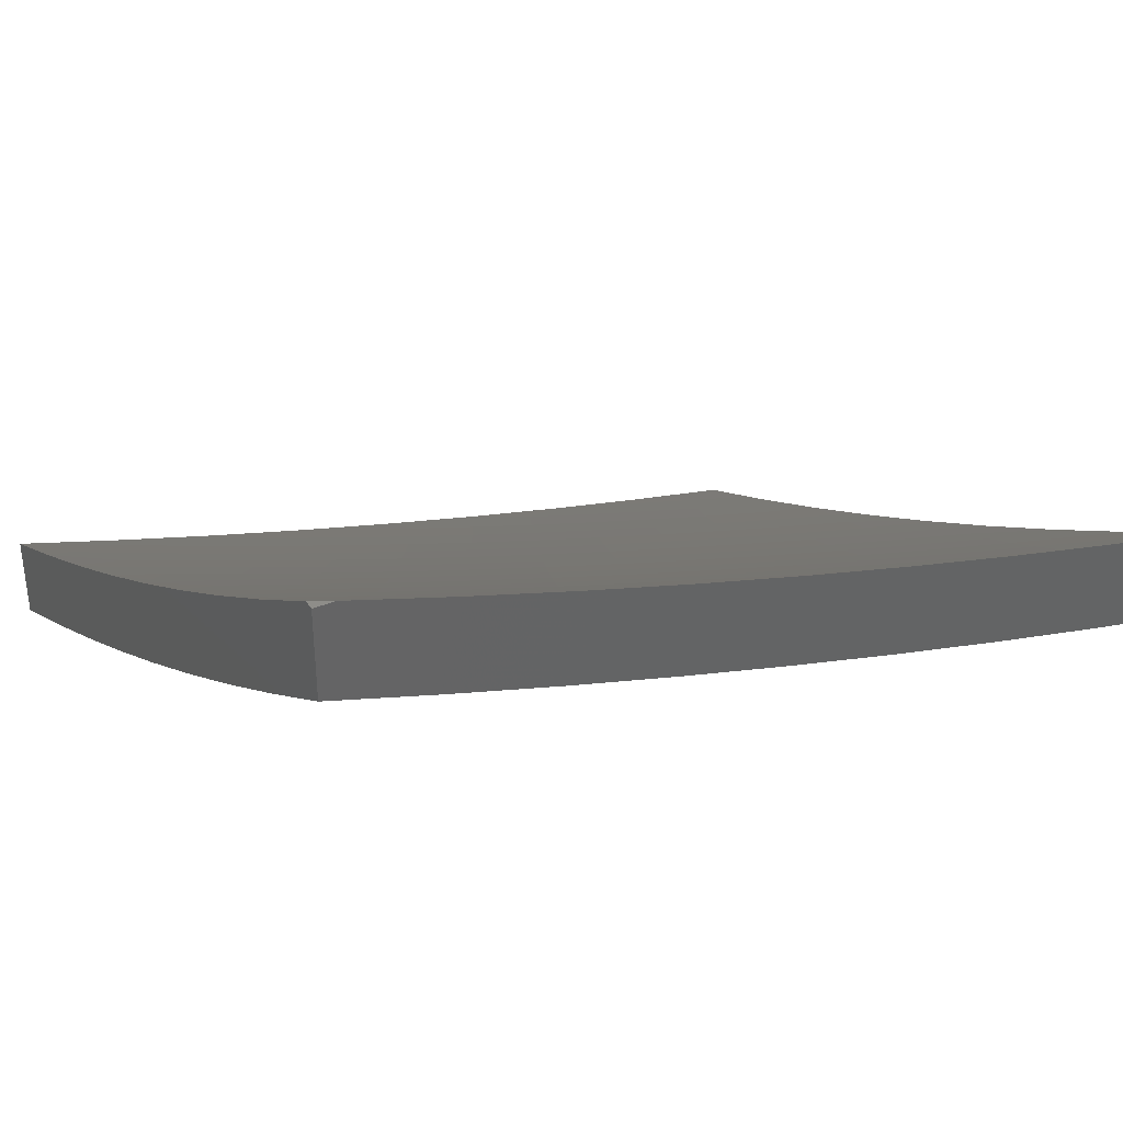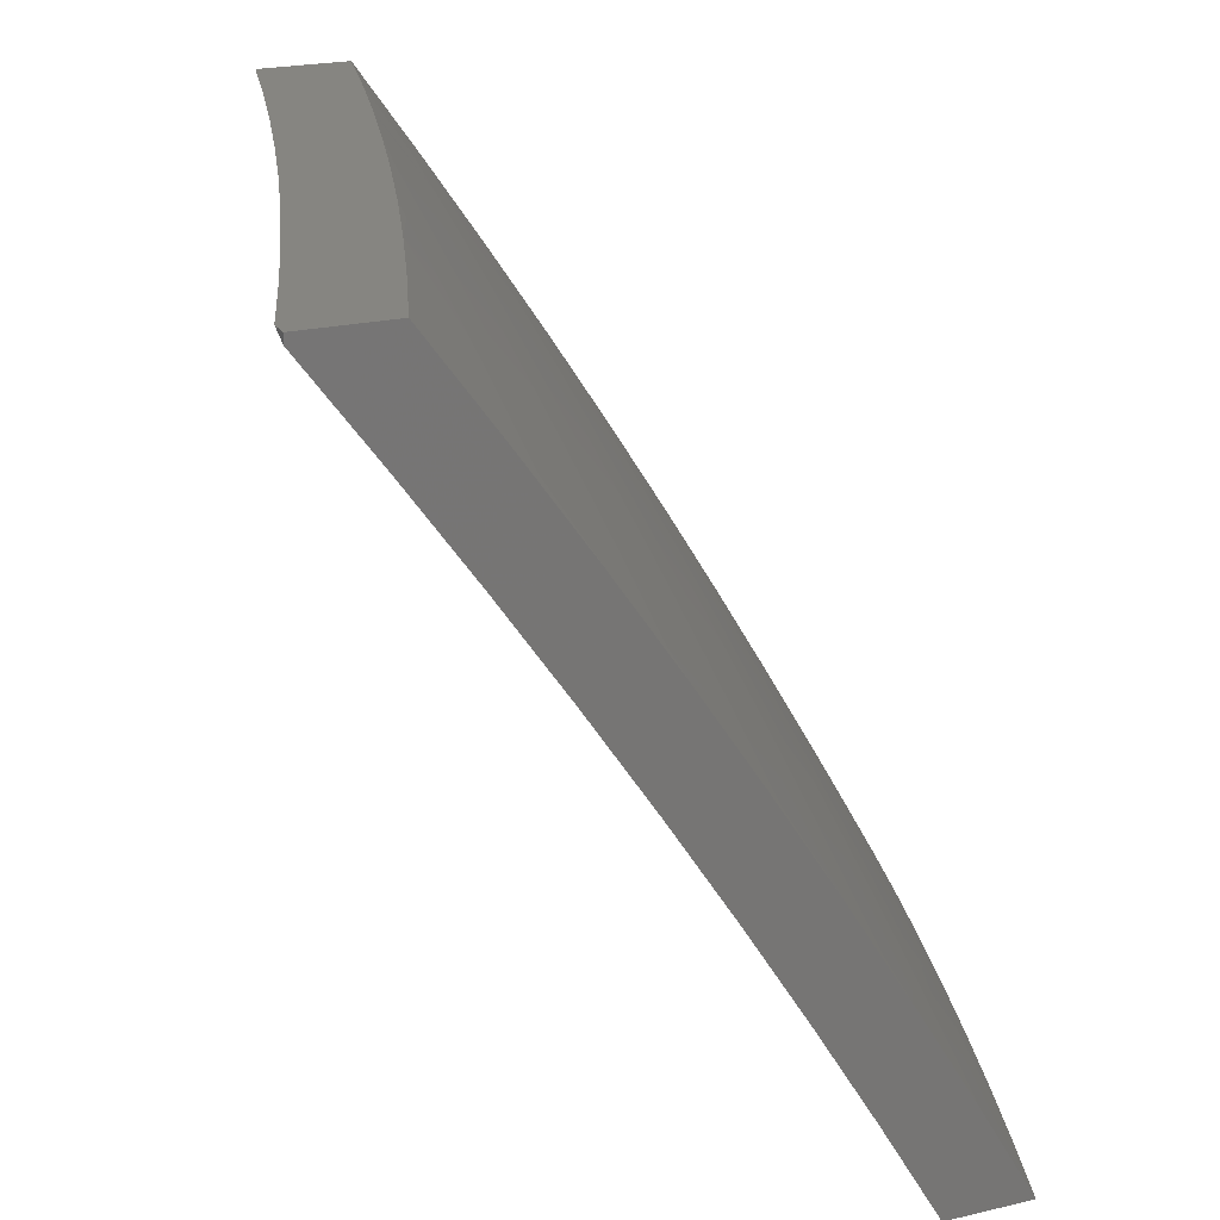
<metadata>
{"format":"stl","ext":"stl","renderer":"f3d","projection":"perspective","resolution":1024,"background":"white","views":[{"elev":39.4,"azim":152.8,"up":"+Z"},{"elev":21.5,"azim":67.0,"up":"+Y"}]}
</metadata>
<code>
# stl→obj: 362 verts, 720 faces
v 2.127 5 -9.893
v 2.076 5.061 -9.87
v 2 5 -9.921
v 2.007 5.088 -9.87
v 2 5.129 -9.847
v 2.038 5.166 -9.818
v 2 5.257 -9.772
v 2.068 5.244 -9.765
v 2.026 5.348 -9.711
v 2.099 5.321 -9.711
v 2.13 5.399 -9.656
v 2.203 5.37 -9.656
v 2.234 5.447 -9.601
v 2.309 5.417 -9.601
v 2.341 5.493 -9.544
v 2.416 5.462 -9.544
v 2.449 5.536 -9.487
v 2.525 5.504 -9.487
v 2.559 5.578 -9.429
v 2.636 5.543 -9.429
v 2.671 5.617 -9.37
v 2.748 5.581 -9.37
v 2.784 5.653 -9.31
v 2.862 5.616 -9.31
v 2.899 5.687 -9.25
v 2.977 5.648 -9.25
v 2.935 5.758 -9.189
v 3 5.749 -9.173
v 2.971 5.829 -9.127
v 3 5.869 -9.087
v 2.89 5.868 -9.127
v 2.924 5.938 -9.064
v 2.808 5.905 -9.127
v 2.842 5.976 -9.064
v 2.736 6 -9.081
v 2.856 6 -9.041
v 2.977 6 -9
v 3 5.989 -9
v 2.253 5 -9.863
v 2.214 5.005 -9.87
v 2.145 5.033 -9.87
v 2.178 5.111 -9.818
v 2.108 5.139 -9.818
v 2.211 5.188 -9.765
v 2.14 5.216 -9.765
v 2.244 5.265 -9.711
v 2.172 5.294 -9.711
v 2.276 5.341 -9.656
v 2.378 5 -9.832
v 2.318 5.052 -9.818
v 2.248 5.082 -9.818
v 2.388 5.021 -9.818
v 2.504 5 -9.799
v 2.494 5.064 -9.765
v 2.564 5.03 -9.765
v 2.602 5.105 -9.711
v 2.629 5 -9.764
v 2.673 5.07 -9.711
v 2.753 5 -9.727
v 2.743 5.034 -9.711
v 2.877 5 -9.689
v 2.854 5.069 -9.656
v 2.924 5.031 -9.656
v 2.966 5.102 -9.601
v 3 5 -9.649
v 3 5.128 -9.574
v 3 5.254 -9.497
v 2.935 5.213 -9.544
v 2.894 5.141 -9.601
v 2.975 5.285 -9.487
v 3 5.379 -9.419
v 2.941 5.395 -9.429
v 2.98 5.466 -9.37
v 2.902 5.506 -9.37
v 3 5.504 -9.339
v 2.94 5.577 -9.31
v 3 5.627 -9.257
v 2.614 6 -9.119
v 2.644 5.977 -9.127
v 2.726 5.942 -9.127
v 2.693 5.87 -9.189
v 2.774 5.834 -9.189
v 2.66 5.797 -9.25
v 2.74 5.762 -9.25
v 2.627 5.725 -9.31
v 2.706 5.689 -9.31
v 2.593 5.651 -9.37
v 2.492 6 -9.155
v 2.531 5.938 -9.189
v 2.612 5.905 -9.189
v 2.449 5.971 -9.189
v 2.37 6 -9.19
v 2.419 5.897 -9.25
v 2.338 5.928 -9.25
v 2.309 5.854 -9.31
v 2.229 5.883 -9.31
v 2.201 5.808 -9.37
v 2.122 5.836 -9.37
v 2.094 5.76 -9.429
v 2.016 5.787 -9.429
v 2 5.757 -9.453
v 2 5.879 -9.369
v 2.042 5.863 -9.37
v 2.069 5.939 -9.31
v 2.149 5.912 -9.31
v 2.124 6 -9.254
v 2.176 5.987 -9.25
v 2.247 6 -9.223
v 2.258 5.958 -9.25
v 2 6 -9.283
v 2.066 5.684 -9.487
v 2 5.633 -9.535
v 2.038 5.607 -9.544
v 2.01 5.53 -9.601
v 2.114 5.58 -9.544
v 2.085 5.503 -9.601
v 2.19 5.552 -9.544
v 2.16 5.475 -9.601
v 2.266 5.523 -9.544
v 2 5.509 -9.616
v 2.056 5.426 -9.656
v 2 5.383 -9.695
v 2.28 5.779 -9.37
v 2.389 5.823 -9.31
v 2.358 5.749 -9.37
v 2.468 5.792 -9.31
v 2.437 5.717 -9.37
v 2.548 5.759 -9.31
v 2.515 5.685 -9.37
v 2.25 5.704 -9.429
v 2.328 5.674 -9.429
v 2.405 5.643 -9.429
v 2.482 5.611 -9.429
v 2.172 5.733 -9.429
v 2.143 5.656 -9.487
v 2.22 5.628 -9.487
v 2.297 5.599 -9.487
v 2.373 5.568 -9.487
v 2.5 5.865 -9.25
v 2.282 5.158 -9.765
v 2.316 5.235 -9.711
v 2.35 5.311 -9.656
v 2.383 5.386 -9.601
v 2.58 5.832 -9.25
v 2.491 5.429 -9.544
v 2.457 5.354 -9.601
v 2.566 5.396 -9.544
v 2.531 5.321 -9.601
v 2.64 5.361 -9.544
v 2.604 5.288 -9.601
v 2.715 5.326 -9.544
v 2.677 5.253 -9.601
v 2.788 5.289 -9.544
v 2.75 5.217 -9.601
v 2.823 5.179 -9.601
v 2.783 5.107 -9.656
v 2.423 5.279 -9.656
v 2.496 5.247 -9.656
v 2.568 5.213 -9.656
v 2.64 5.179 -9.656
v 2.711 5.143 -9.656
v 2.388 5.204 -9.711
v 2.46 5.172 -9.711
v 2.531 5.139 -9.711
v 2.353 5.128 -9.765
v 2.424 5.096 -9.765
v 2.602 5.47 -9.487
v 2.713 5.508 -9.429
v 2.826 5.544 -9.37
v 2.855 5.796 -9.189
v 2.82 5.725 -9.25
v 2.677 5.435 -9.487
v 2.752 5.399 -9.487
v 2.827 5.362 -9.487
v 2.862 5.252 -9.544
v 2.789 5.472 -9.429
v 2.865 5.434 -9.429
v 2.901 5.324 -9.487
v 2 5.046 -10
v 2.092 5.099 -9.95
v 2.118 5 -10
v 2.161 5.071 -9.95
v 2.229 5 -9.974
v 2.231 5.042 -9.95
v 2.3 5.012 -9.95
v 2.334 5.087 -9.899
v 2.341 5 -9.947
v 2.404 5.056 -9.899
v 2.451 5 -9.919
v 2.474 5.023 -9.899
v 2.562 5 -9.889
v 2.58 5.063 -9.848
v 2.651 5.028 -9.848
v 2.617 5.135 -9.796
v 2.689 5.1 -9.796
v 2.654 5.207 -9.743
v 2.726 5.172 -9.743
v 2.691 5.279 -9.689
v 2.764 5.243 -9.689
v 2.727 5.351 -9.634
v 2.801 5.314 -9.634
v 2.763 5.422 -9.579
v 2.839 5.385 -9.579
v 2.8 5.493 -9.523
v 2.876 5.455 -9.523
v 2.835 5.563 -9.466
v 2.912 5.525 -9.466
v 2.871 5.633 -9.408
v 2.949 5.594 -9.408
v 2.907 5.703 -9.35
v 2.986 5.664 -9.35
v 2.942 5.772 -9.29
v 3 5.757 -9.281
v 2.977 5.841 -9.23
v 3 5.879 -9.195
v 2.896 5.88 -9.23
v 2.93 5.949 -9.169
v 2.847 5.987 -9.169
v 2.877 6 -9.15
v 2.753 6 -9.191
v 2.814 5.918 -9.23
v 2.732 5.954 -9.23
v 2.7 5.884 -9.29
v 2.619 5.919 -9.29
v 2.587 5.848 -9.35
v 2.537 5.953 -9.29
v 2.507 5.881 -9.35
v 2.455 5.986 -9.29
v 2.426 5.914 -9.35
v 2.379 6 -9.301
v 2.345 5.945 -9.35
v 2.264 5.975 -9.35
v 2.316 5.872 -9.408
v 2.236 5.902 -9.408
v 2.288 5.799 -9.466
v 2.208 5.828 -9.466
v 2.259 5.726 -9.523
v 2.18 5.755 -9.523
v 2.229 5.652 -9.579
v 2.152 5.681 -9.579
v 2.2 5.578 -9.634
v 2.124 5.606 -9.634
v 2.171 5.503 -9.689
v 2.096 5.531 -9.689
v 2.141 5.428 -9.743
v 2.067 5.456 -9.743
v 2.112 5.353 -9.796
v 2.039 5.38 -9.796
v 2.082 5.278 -9.848
v 2.01 5.304 -9.848
v 2 5.291 -9.858
v 2 5.411 -9.785
v 2.022 5.126 -9.95
v 2 5.169 -9.93
v 2.052 5.202 -9.899
v 2 5.531 -9.71
v 2 5.65 -9.634
v 2.02 5.558 -9.689
v 2 5.768 -9.556
v 2.075 5.708 -9.579
v 2.048 5.633 -9.634
v 2 5.884 -9.476
v 2.024 5.809 -9.523
v 2.102 5.782 -9.523
v 2 6 -9.395
v 2.075 5.958 -9.408
v 2.049 5.884 -9.466
v 2.127 6 -9.366
v 2.156 5.93 -9.408
v 2.129 5.857 -9.466
v 2.253 6 -9.334
v 2.504 6 -9.266
v 2.629 6 -9.229
v 2.65 5.99 -9.23
v 3 6 -9.108
v 3 5.634 -9.365
v 3 5.509 -9.447
v 2.989 5.486 -9.466
v 3 5.384 -9.527
v 2.951 5.416 -9.523
v 2.913 5.346 -9.579
v 2.988 5.307 -9.579
v 3 5.257 -9.605
v 2.948 5.237 -9.634
v 3 5.129 -9.682
v 2.981 5.128 -9.689
v 2.941 5.058 -9.743
v 2.909 5.167 -9.689
v 2.869 5.097 -9.743
v 2.837 5.206 -9.689
v 2.798 5.135 -9.743
v 3 5 -9.757
v 2.891 5 -9.792
v 2.83 5.027 -9.796
v 2.759 5.064 -9.796
v 2.782 5 -9.825
v 2.672 5 -9.858
v 2.123 5.175 -9.899
v 2.193 5.146 -9.899
v 2.264 5.117 -9.899
v 2.368 5.161 -9.848
v 2.439 5.129 -9.848
v 2.474 5.203 -9.796
v 2.51 5.097 -9.848
v 2.546 5.17 -9.796
v 2.154 5.25 -9.848
v 2.225 5.221 -9.848
v 2.297 5.192 -9.848
v 2.402 5.235 -9.796
v 2.509 5.276 -9.743
v 2.582 5.242 -9.743
v 2.185 5.325 -9.796
v 2.257 5.296 -9.796
v 2.33 5.266 -9.796
v 2.436 5.308 -9.743
v 2.544 5.349 -9.689
v 2.617 5.314 -9.689
v 2.215 5.4 -9.743
v 2.289 5.371 -9.743
v 2.363 5.34 -9.743
v 2.469 5.382 -9.689
v 2.578 5.421 -9.634
v 2.653 5.386 -9.634
v 2.246 5.474 -9.689
v 2.321 5.445 -9.689
v 2.395 5.414 -9.689
v 2.503 5.455 -9.634
v 2.612 5.493 -9.579
v 2.688 5.458 -9.579
v 2.276 5.549 -9.634
v 2.352 5.518 -9.634
v 2.428 5.487 -9.634
v 2.536 5.527 -9.579
v 2.646 5.565 -9.523
v 2.723 5.529 -9.523
v 2.306 5.622 -9.579
v 2.383 5.592 -9.579
v 2.46 5.56 -9.579
v 2.569 5.599 -9.523
v 2.68 5.636 -9.466
v 2.758 5.6 -9.466
v 2.337 5.696 -9.523
v 2.414 5.665 -9.523
v 2.492 5.632 -9.523
v 2.602 5.671 -9.466
v 2.714 5.707 -9.408
v 2.793 5.671 -9.408
v 2.367 5.769 -9.466
v 2.445 5.737 -9.466
v 2.524 5.705 -9.466
v 2.635 5.742 -9.408
v 2.748 5.778 -9.35
v 2.827 5.741 -9.35
v 2.396 5.841 -9.408
v 2.476 5.81 -9.408
v 2.556 5.777 -9.408
v 2.668 5.813 -9.35
v 2.781 5.848 -9.29
v 2.862 5.811 -9.29
v 2.875 5.276 -9.634
v 3 6 -9
v 2 5 -10
f 1 2 3
f 3 2 4
f 3 4 5
f 5 4 6
f 5 6 7
f 7 6 8
f 7 8 9
f 9 8 10
f 9 10 11
f 11 10 12
f 11 12 13
f 13 12 14
f 13 14 15
f 15 14 16
f 15 16 17
f 17 16 18
f 17 18 19
f 19 18 20
f 19 20 21
f 21 20 22
f 21 22 23
f 23 22 24
f 23 24 25
f 25 24 26
f 25 26 27
f 27 26 28
f 27 28 29
f 29 28 30
f 29 30 31
f 31 30 32
f 31 32 33
f 33 32 34
f 33 34 35
f 35 34 36
f 36 34 32
f 36 32 37
f 37 32 38
f 38 32 30
f 39 40 1
f 1 40 41
f 1 41 2
f 2 41 42
f 2 42 43
f 43 42 44
f 43 44 45
f 45 44 46
f 45 46 47
f 47 46 48
f 47 48 12
f 12 48 14
f 49 50 39
f 39 50 51
f 39 51 40
f 40 51 41
f 50 49 52
f 52 49 53
f 52 53 54
f 54 53 55
f 54 55 56
f 56 55 57
f 56 57 58
f 58 57 59
f 58 59 60
f 60 59 61
f 60 61 62
f 62 61 63
f 62 63 64
f 64 63 65
f 64 65 66
f 53 57 55
f 61 65 63
f 67 68 66
f 66 68 69
f 66 69 64
f 64 69 62
f 68 67 70
f 70 67 71
f 70 71 72
f 72 71 73
f 72 73 74
f 74 73 75
f 74 75 76
f 76 75 77
f 76 77 26
f 26 77 28
f 71 75 73
f 78 79 35
f 35 79 80
f 35 80 33
f 33 80 81
f 33 81 82
f 82 81 83
f 82 83 84
f 84 83 85
f 84 85 86
f 86 85 87
f 86 87 21
f 21 87 19
f 88 89 78
f 78 89 90
f 78 90 79
f 79 90 80
f 89 88 91
f 91 88 92
f 91 92 93
f 93 92 94
f 93 94 95
f 95 94 96
f 95 96 97
f 97 96 98
f 97 98 99
f 99 98 100
f 99 100 101
f 101 100 102
f 102 100 103
f 102 103 104
f 104 103 105
f 104 105 106
f 106 105 107
f 106 107 108
f 108 107 109
f 108 109 94
f 94 109 96
f 92 108 94
f 106 110 104
f 104 110 102
f 99 101 111
f 111 101 112
f 111 112 113
f 113 112 114
f 113 114 115
f 115 114 116
f 115 116 117
f 117 116 118
f 117 118 119
f 119 118 13
f 119 13 15
f 112 120 114
f 114 120 116
f 116 120 121
f 121 120 122
f 121 122 9
f 9 122 7
f 95 123 124
f 124 123 125
f 124 125 126
f 126 125 127
f 126 127 128
f 128 127 129
f 128 129 85
f 85 129 87
f 123 130 125
f 125 130 131
f 125 131 127
f 127 131 132
f 127 132 129
f 129 132 133
f 129 133 87
f 87 133 19
f 95 97 123
f 123 97 134
f 123 134 130
f 130 134 135
f 130 135 136
f 136 135 115
f 136 115 117
f 130 136 131
f 131 136 137
f 131 137 132
f 132 137 138
f 132 138 133
f 133 138 17
f 133 17 19
f 136 117 137
f 137 117 119
f 137 119 138
f 138 119 15
f 138 15 17
f 13 118 11
f 11 118 121
f 11 121 9
f 121 118 116
f 47 12 10
f 45 47 8
f 8 47 10
f 43 45 6
f 6 45 8
f 2 43 4
f 4 43 6
f 95 124 93
f 93 124 139
f 93 139 89
f 89 139 90
f 139 124 126
f 89 91 93
f 41 51 42
f 42 51 140
f 42 140 44
f 44 140 141
f 44 141 46
f 46 141 142
f 46 142 48
f 48 142 143
f 48 143 14
f 14 143 16
f 139 126 144
f 144 126 128
f 144 128 83
f 83 128 85
f 81 80 90
f 83 81 144
f 144 81 90
f 144 90 139
f 16 143 145
f 145 143 146
f 145 146 147
f 147 146 148
f 147 148 149
f 149 148 150
f 149 150 151
f 151 150 152
f 151 152 153
f 153 152 154
f 153 154 155
f 155 154 156
f 155 156 62
f 62 156 60
f 143 142 146
f 146 142 157
f 146 157 148
f 148 157 158
f 148 158 150
f 150 158 159
f 150 159 152
f 152 159 160
f 152 160 154
f 154 160 161
f 154 161 156
f 156 161 60
f 142 141 157
f 157 141 162
f 157 162 158
f 158 162 163
f 158 163 159
f 159 163 164
f 159 164 160
f 160 164 56
f 160 56 161
f 161 56 58
f 161 58 60
f 141 140 162
f 162 140 165
f 162 165 163
f 163 165 166
f 163 166 164
f 164 166 54
f 164 54 56
f 140 51 165
f 165 51 50
f 165 50 166
f 166 50 52
f 166 52 54
f 16 145 18
f 18 145 167
f 18 167 20
f 20 167 168
f 20 168 22
f 22 168 169
f 22 169 24
f 24 169 76
f 24 76 26
f 167 145 147
f 33 82 31
f 31 82 170
f 31 170 29
f 29 170 27
f 82 84 170
f 170 84 171
f 170 171 27
f 27 171 25
f 84 86 171
f 171 86 23
f 171 23 25
f 86 21 23
f 167 147 172
f 172 147 149
f 172 149 173
f 173 149 151
f 173 151 174
f 174 151 153
f 174 153 175
f 175 153 155
f 175 155 69
f 69 155 62
f 167 172 168
f 168 172 176
f 168 176 169
f 169 176 74
f 169 74 76
f 176 172 173
f 176 173 177
f 177 173 174
f 177 174 178
f 178 174 175
f 178 175 68
f 68 175 69
f 72 74 177
f 177 74 176
f 72 177 178
f 68 70 178
f 178 70 72
f 111 113 135
f 135 113 115
f 99 111 134
f 134 111 135
f 134 97 99
f 107 105 109
f 109 105 96
f 96 105 98
f 98 105 103
f 98 103 100
f 179 180 181
f 181 180 182
f 181 182 183
f 183 182 184
f 183 184 185
f 185 184 186
f 185 186 187
f 187 186 188
f 187 188 189
f 189 188 190
f 189 190 191
f 191 190 192
f 191 192 193
f 193 192 194
f 193 194 195
f 195 194 196
f 195 196 197
f 197 196 198
f 197 198 199
f 199 198 200
f 199 200 201
f 201 200 202
f 201 202 203
f 203 202 204
f 203 204 205
f 205 204 206
f 205 206 207
f 207 206 208
f 207 208 209
f 209 208 210
f 209 210 211
f 211 210 212
f 211 212 213
f 213 212 214
f 213 214 215
f 215 214 216
f 215 216 217
f 217 216 218
f 217 218 219
f 219 218 220
f 220 218 221
f 220 221 222
f 222 221 223
f 222 223 224
f 224 223 225
f 224 225 226
f 226 225 227
f 226 227 228
f 228 227 229
f 228 229 230
f 230 229 231
f 230 231 232
f 232 231 233
f 232 233 234
f 234 233 235
f 234 235 236
f 236 235 237
f 236 237 238
f 238 237 239
f 238 239 240
f 240 239 241
f 240 241 242
f 242 241 243
f 242 243 244
f 244 243 245
f 244 245 246
f 246 245 247
f 246 247 248
f 248 247 249
f 248 249 250
f 250 249 251
f 250 251 252
f 180 179 253
f 253 179 254
f 253 254 255
f 255 254 251
f 255 251 249
f 256 246 252
f 252 246 248
f 252 248 250
f 257 258 256
f 256 258 244
f 256 244 246
f 259 260 257
f 257 260 261
f 257 261 258
f 258 261 244
f 262 263 259
f 259 263 264
f 259 264 260
f 260 264 240
f 260 240 242
f 265 266 262
f 262 266 267
f 262 267 263
f 263 267 264
f 265 268 266
f 266 268 269
f 266 269 270
f 270 269 236
f 270 236 238
f 268 271 269
f 269 271 234
f 269 234 236
f 234 271 232
f 232 271 230
f 230 272 228
f 228 272 226
f 272 273 226
f 226 273 224
f 224 273 274
f 274 273 220
f 274 220 222
f 219 275 217
f 217 275 215
f 213 276 211
f 211 276 209
f 276 277 209
f 209 277 207
f 207 277 278
f 278 277 279
f 278 279 280
f 280 279 281
f 280 281 205
f 205 281 203
f 281 279 282
f 282 279 283
f 282 283 284
f 284 283 285
f 284 285 286
f 286 285 287
f 286 287 288
f 288 287 289
f 288 289 290
f 290 289 291
f 290 291 199
f 199 291 197
f 285 292 287
f 287 292 293
f 287 293 289
f 289 293 294
f 289 294 291
f 291 294 295
f 291 295 197
f 197 295 195
f 293 296 294
f 294 296 295
f 296 297 295
f 295 297 195
f 195 297 193
f 193 297 191
f 187 183 185
f 224 274 222
f 180 298 182
f 182 298 299
f 182 299 184
f 184 299 300
f 184 300 186
f 186 300 301
f 186 301 302
f 302 301 303
f 302 303 304
f 304 303 305
f 304 305 192
f 192 305 194
f 298 306 299
f 299 306 307
f 299 307 300
f 300 307 308
f 300 308 301
f 301 308 309
f 301 309 303
f 303 309 310
f 303 310 305
f 305 310 311
f 305 311 194
f 194 311 196
f 253 255 180
f 180 255 298
f 306 312 307
f 307 312 313
f 307 313 308
f 308 313 314
f 308 314 309
f 309 314 315
f 309 315 310
f 310 315 316
f 310 316 311
f 311 316 317
f 311 317 196
f 196 317 198
f 255 249 298
f 298 249 306
f 312 318 313
f 313 318 319
f 313 319 314
f 314 319 320
f 314 320 315
f 315 320 321
f 315 321 316
f 316 321 322
f 316 322 317
f 317 322 323
f 317 323 198
f 198 323 200
f 249 247 306
f 306 247 312
f 318 324 319
f 319 324 325
f 319 325 320
f 320 325 326
f 320 326 321
f 321 326 327
f 321 327 322
f 322 327 328
f 322 328 323
f 323 328 329
f 323 329 200
f 200 329 202
f 247 245 312
f 312 245 318
f 324 330 325
f 325 330 331
f 325 331 326
f 326 331 332
f 326 332 327
f 327 332 333
f 327 333 328
f 328 333 334
f 328 334 329
f 329 334 335
f 329 335 202
f 202 335 204
f 245 243 318
f 318 243 324
f 330 336 331
f 331 336 337
f 331 337 332
f 332 337 338
f 332 338 333
f 333 338 339
f 333 339 334
f 334 339 340
f 334 340 335
f 335 340 341
f 335 341 204
f 204 341 206
f 243 241 324
f 324 241 330
f 336 342 337
f 337 342 343
f 337 343 338
f 338 343 344
f 338 344 339
f 339 344 345
f 339 345 340
f 340 345 346
f 340 346 341
f 341 346 347
f 341 347 206
f 206 347 208
f 241 239 330
f 330 239 336
f 342 348 343
f 343 348 349
f 343 349 344
f 344 349 350
f 344 350 345
f 345 350 351
f 345 351 346
f 346 351 352
f 346 352 347
f 347 352 353
f 347 353 208
f 208 353 210
f 239 237 336
f 336 237 342
f 348 354 349
f 349 354 355
f 349 355 350
f 350 355 356
f 350 356 351
f 351 356 357
f 351 357 352
f 352 357 358
f 352 358 353
f 353 358 359
f 353 359 210
f 210 359 212
f 237 235 342
f 342 235 348
f 354 229 355
f 355 229 227
f 355 227 356
f 356 227 225
f 356 225 357
f 357 225 223
f 357 223 358
f 358 223 221
f 358 221 359
f 359 221 216
f 359 216 212
f 212 216 214
f 235 233 348
f 348 233 354
f 233 231 354
f 354 231 229
f 260 242 261
f 261 242 244
f 270 238 264
f 264 238 240
f 266 270 267
f 267 270 264
f 216 221 218
f 190 188 302
f 302 188 186
f 190 302 304
f 192 190 304
f 280 205 207
f 278 280 207
f 290 199 201
f 201 203 360
f 360 203 281
f 360 281 284
f 284 281 282
f 288 290 360
f 360 290 201
f 288 360 284
f 286 288 284
f 37 38 361
f 361 38 275
f 275 38 30
f 275 30 215
f 215 30 28
f 215 28 213
f 213 28 77
f 213 77 276
f 276 77 75
f 276 75 277
f 277 75 71
f 277 71 279
f 279 71 67
f 279 67 283
f 283 67 66
f 283 66 285
f 285 66 65
f 285 65 292
f 65 61 292
f 292 61 59
f 292 59 293
f 293 59 57
f 293 57 296
f 296 57 297
f 297 57 53
f 297 53 191
f 191 53 49
f 191 49 189
f 189 49 39
f 189 39 187
f 187 39 1
f 187 1 183
f 183 1 3
f 183 3 181
f 181 3 362
f 179 181 362
f 5 254 3
f 3 254 179
f 3 179 362
f 254 5 251
f 251 5 7
f 251 7 252
f 252 7 122
f 252 122 256
f 256 122 120
f 256 120 257
f 257 120 112
f 257 112 259
f 259 112 101
f 259 101 262
f 262 101 102
f 262 102 265
f 265 102 110
f 265 110 268
f 268 110 106
f 268 106 271
f 271 106 108
f 271 108 230
f 230 108 272
f 272 108 92
f 272 92 273
f 273 92 88
f 273 88 220
f 220 88 78
f 220 78 219
f 219 78 35
f 219 35 275
f 275 35 36
f 275 36 361
f 361 36 37

</code>
